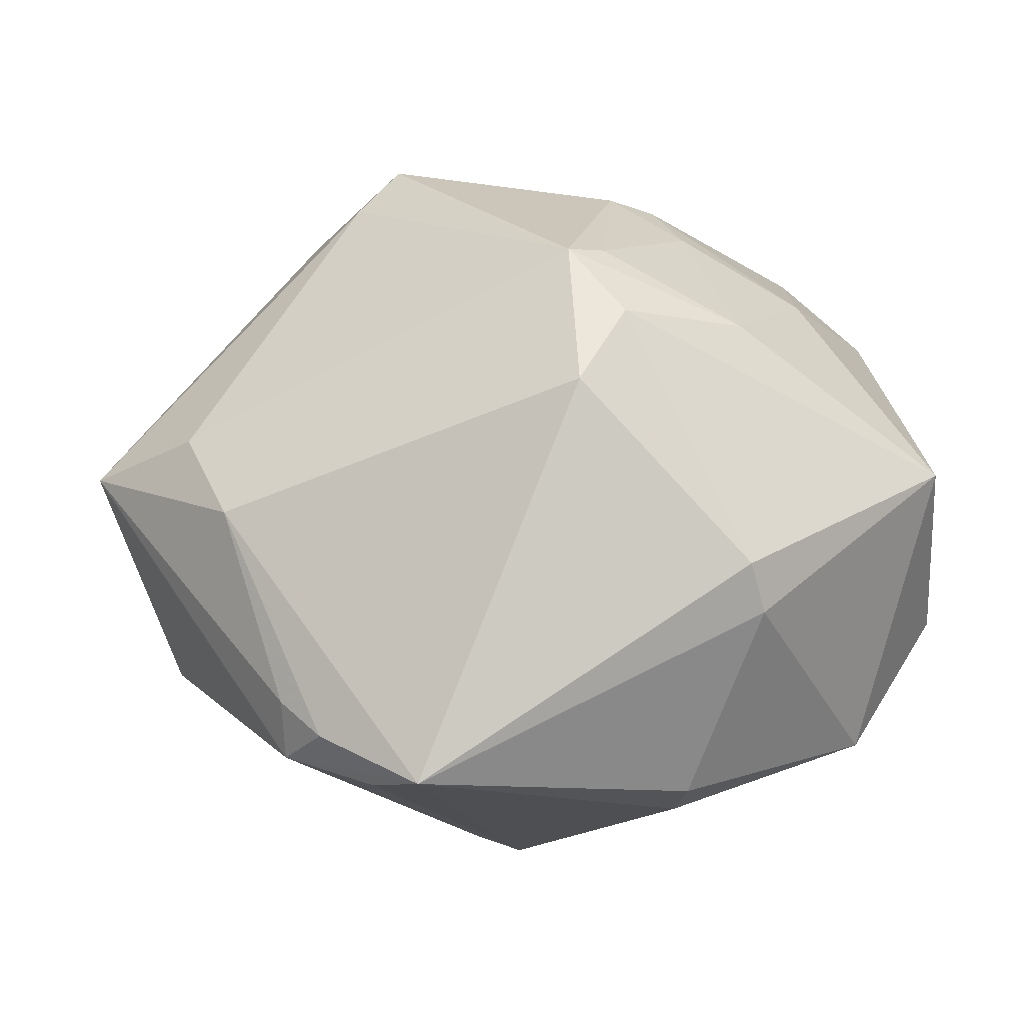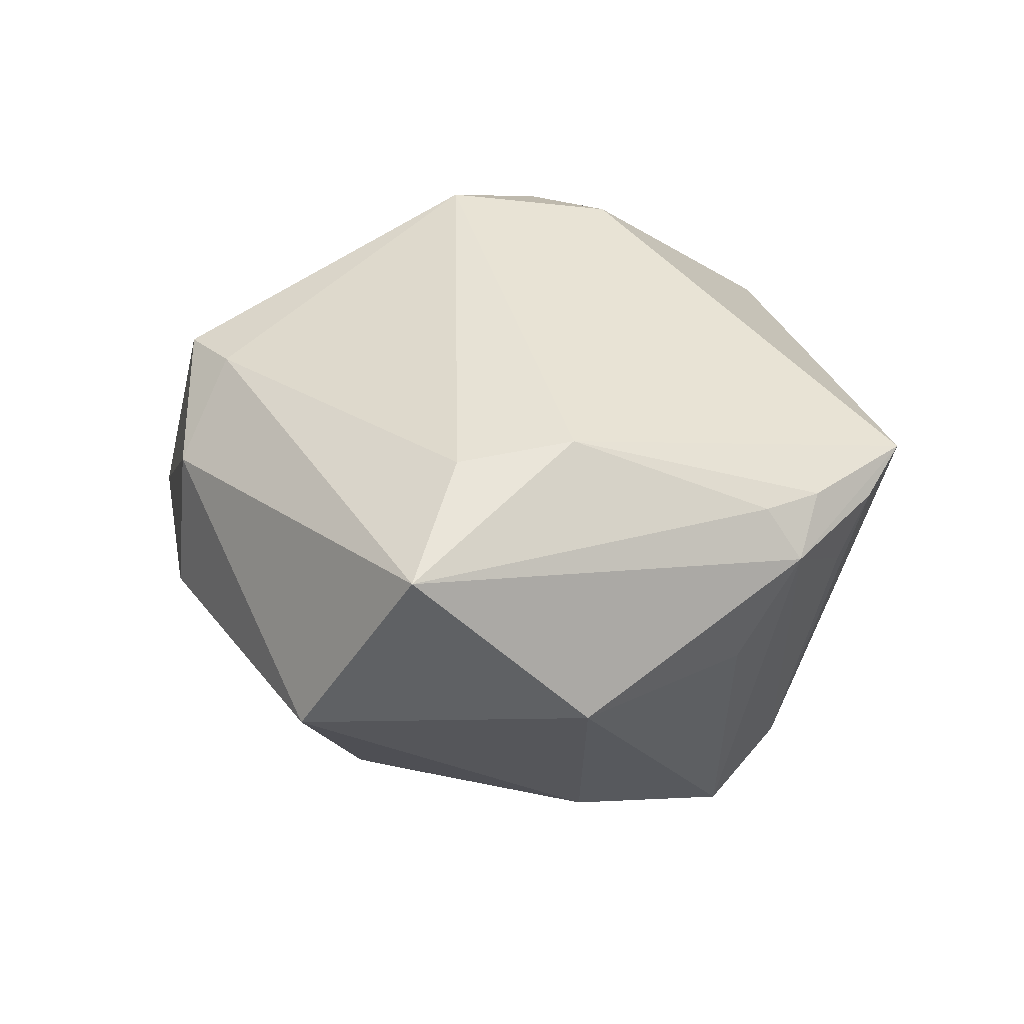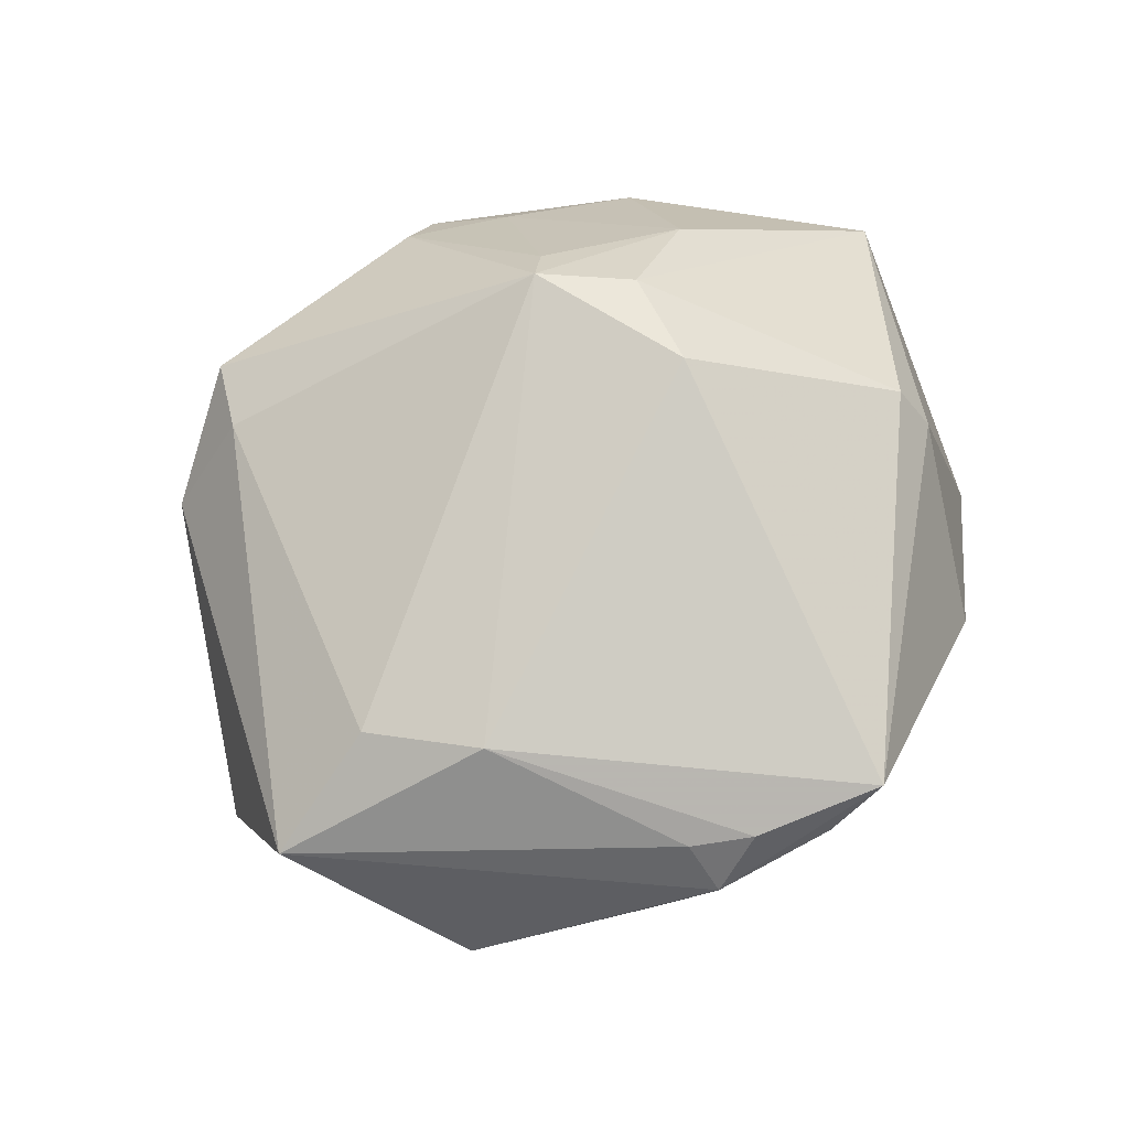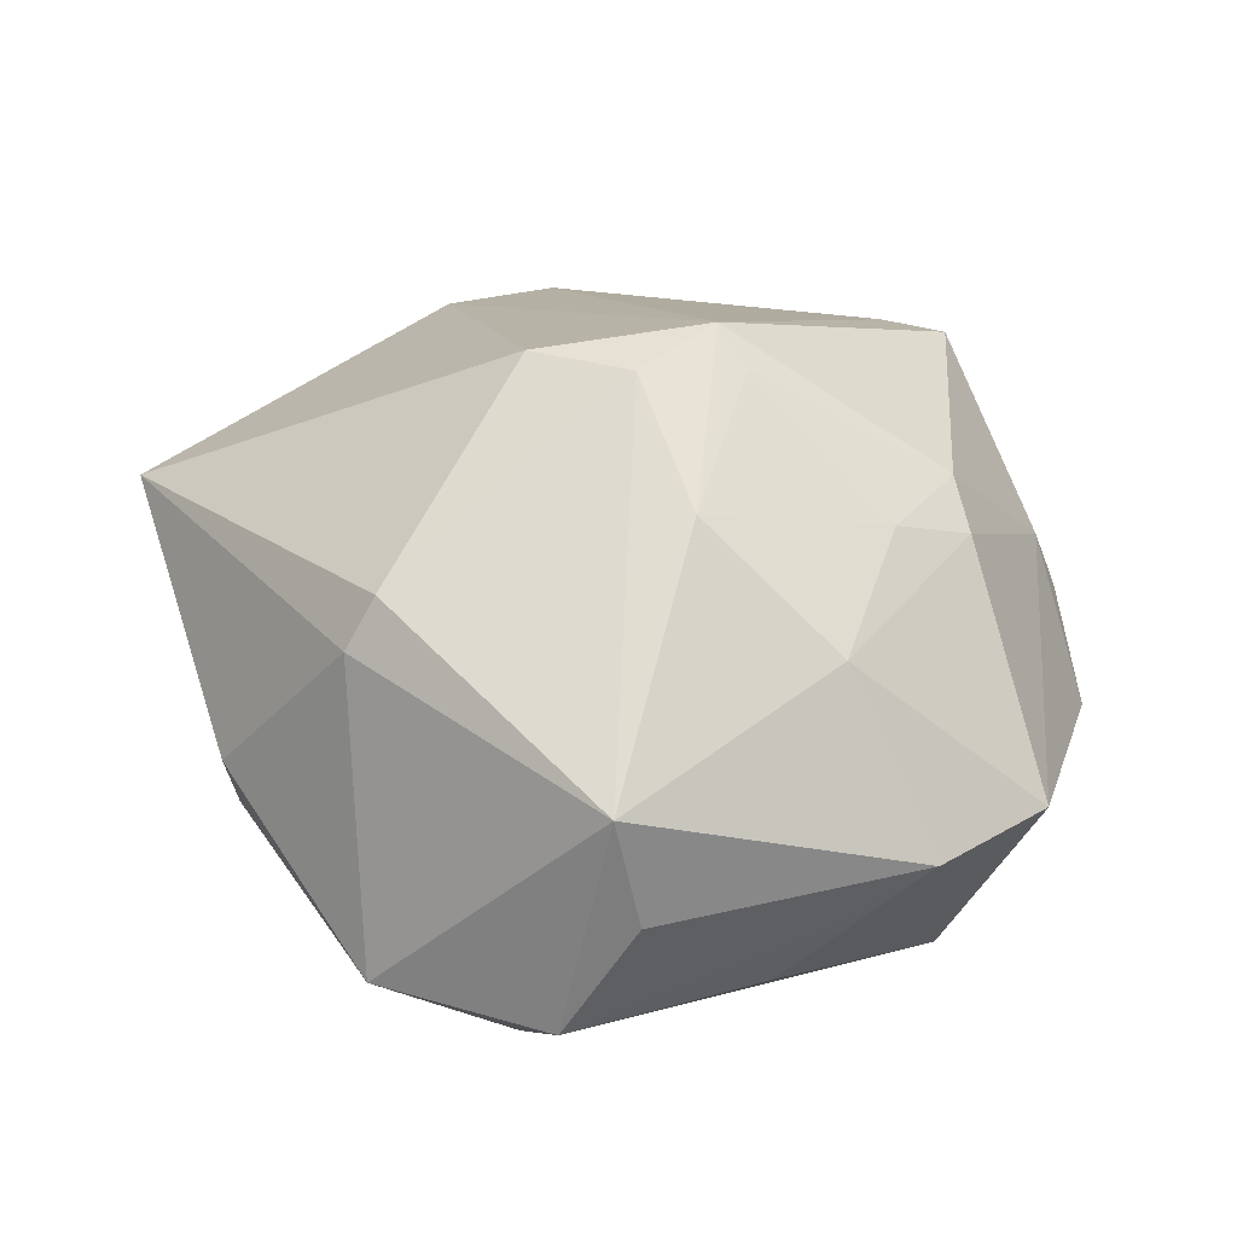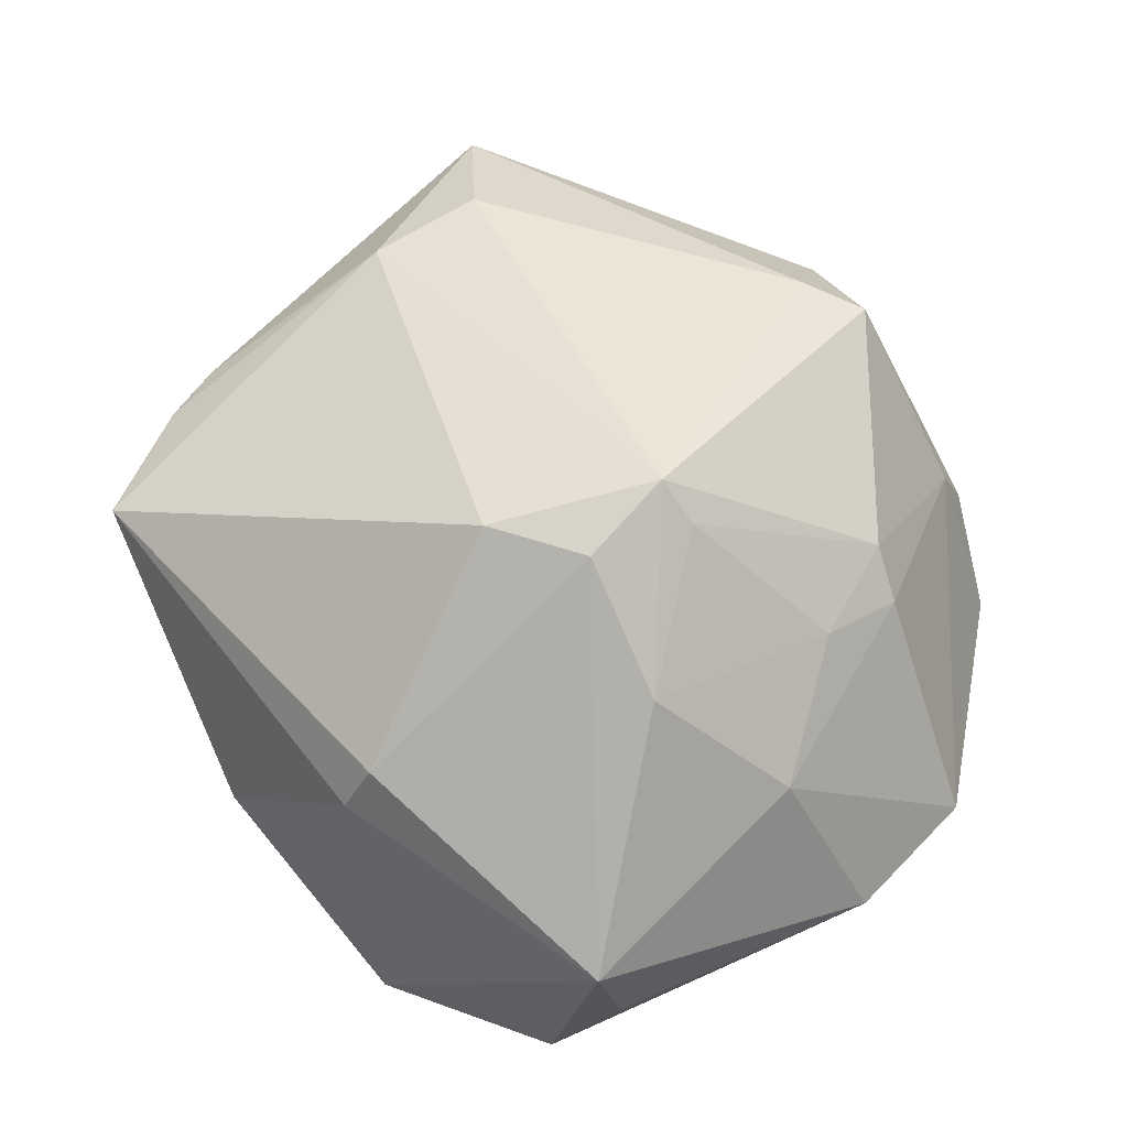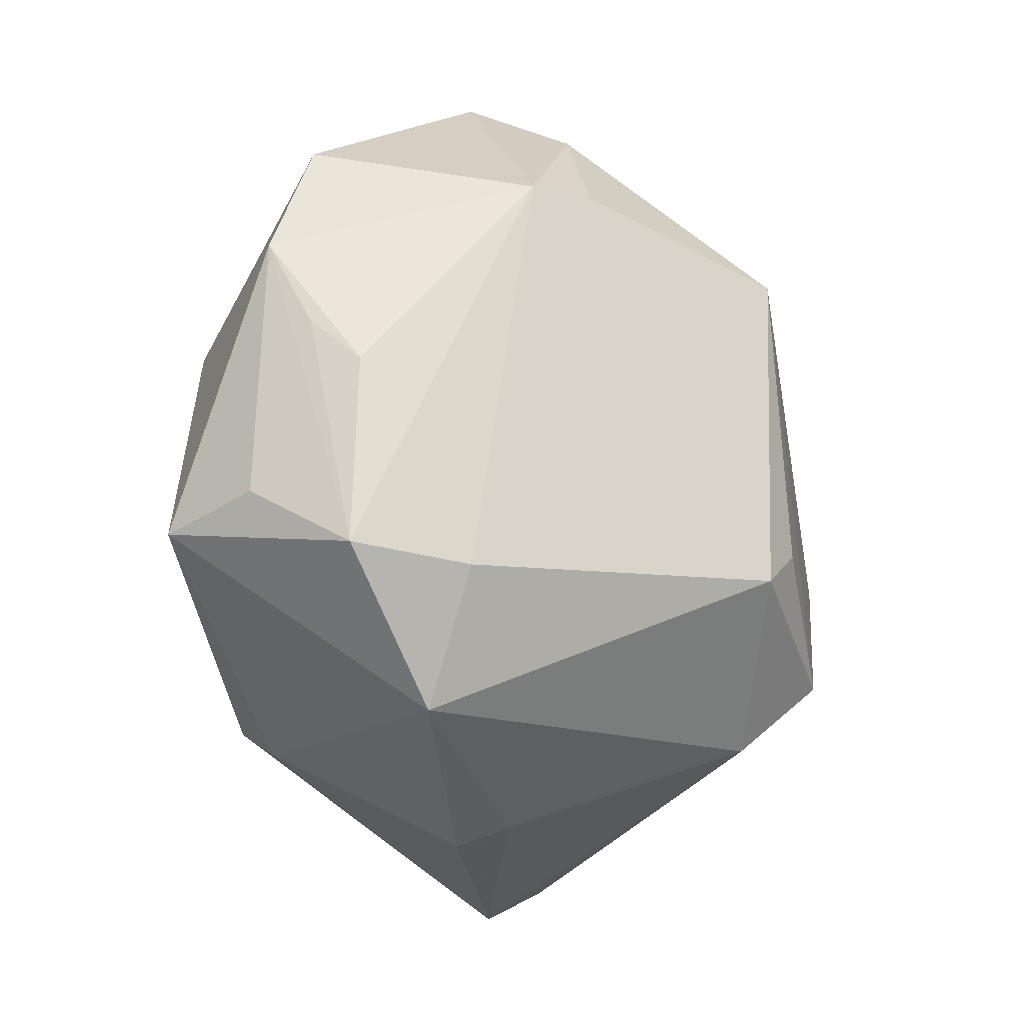
<metadata>
{"format":"obj","ext":"obj","renderer":"f3d","projection":"perspective","resolution":1024,"background":"white","views":[{"elev":53.0,"azim":-12.5,"up":"+Z"},{"elev":17.8,"azim":-89.2,"up":"+Z"},{"elev":56.0,"azim":-65.7,"up":"+Z"},{"elev":36.1,"azim":71.0,"up":"+Z"},{"elev":70.5,"azim":66.6,"up":"+Z"},{"elev":-22.6,"azim":119.2,"up":"+Y"}]}
</metadata>
<code>
v 0.04129 -0.0005527 -0.007526
v 0.00915 0.00862 0.0333
v -0.02154 -0.04054 0.01383
v 0.02916 0.02105 -0.02007
v 0.03263 -0.0206 -0.01514
v 0.04196 -0.01994 -0.007348
v 0.0171 -0.03054 0.01779
v 0.01725 0.04078 -0.005656
v 0.005543 0.01621 -0.03551
v 0.0415 -0.01486 0.01436
v 0.0001873 -0.01245 -0.03474
v -0.03833 0.02203 -0.01127
v 0.02104 0.01805 0.02245
v 0.006506 -0.03882 -0.004613
v -0.0257 -0.0372 0.009581
v 0.004872 0.007322 0.03591
v 0.0293 -0.03318 -0.008539
v -0.008468 0.03602 0.02204
v 0.01973 0.02607 0.01897
v 0.007023 0.04206 0.001249
v -0.02471 -0.006932 -0.02644
v -0.02028 0.01752 -0.02337
v -0.001333 0.02493 -0.02574
v 0.01467 0.0264 0.02202
v -0.04334 -0.007468 -0.008537
v 0.007318 -0.04018 0.001124
v 0.04311 -0.01302 0.003534
v 0.02378 0.02132 -0.02388
v 0.005198 -0.0167 -0.03429
v -0.03793 0.005754 0.01671
v -0.0356 -0.005927 0.01826
v 0.01573 0.03412 -0.01698
v 0.04296 0.01375 0.002665
v -0.02375 -0.03441 0.00193
v -0.014 0.03173 0.02121
v -0.03375 -0.02935 0.005209
v -0.0301 -0.03124 0.01117
v -0.008541 -0.02954 -0.02432
v 0.02203 -0.0008628 0.0284
v -0.01498 0.03767 -0.003796
v 0.01629 -0.02734 0.02242
v -0.01882 0.03623 0.01123
v -0.01216 -0.02276 -0.03137
v -0.0333 -0.02583 0.01046
v 0.03754 0.02672 0.001376
v 0.00889 -0.001604 0.03501
v -0.0319 -0.0233 -0.006118
v 0.002124 -0.009436 0.03478
v -0.04853 0.009794 0.007526
v 0.006663 0.03974 0.007457
v 0.04237 0.004184 -0.002367
v 0.03239 0.008989 0.01806
f 49 12 25
f 49 35 42
f 40 12 42
f 42 12 49
f 49 25 36
f 25 47 36
f 21 25 12
f 16 31 48
f 48 31 3
f 16 35 30
f 30 31 16
f 30 35 49
f 49 31 30
f 40 42 20
f 3 31 37
f 37 36 3
f 3 36 15
f 43 9 11
f 43 21 9
f 43 47 25
f 25 21 43
f 43 36 47
f 22 21 12
f 9 21 22
f 40 32 23
f 23 32 9
f 23 12 40
f 23 22 12
f 9 22 23
f 4 1 6
f 18 42 35
f 18 20 42
f 18 35 16
f 45 4 8
f 8 4 32
f 8 32 40
f 40 20 8
f 39 2 16
f 39 52 13
f 13 2 39
f 44 31 49
f 44 37 31
f 49 36 44
f 36 37 44
f 29 43 11
f 11 9 29
f 34 15 36
f 9 32 28
f 32 4 28
f 28 29 9
f 24 18 16
f 16 2 24
f 24 2 13
f 45 52 33
f 33 4 45
f 1 4 33
f 41 48 3
f 3 7 41
f 6 17 5
f 5 17 29
f 5 4 6
f 5 28 4
f 29 28 5
f 26 17 7
f 26 7 3
f 14 17 26
f 3 14 26
f 43 29 38
f 29 17 38
f 38 17 14
f 38 14 3
f 3 15 38
f 15 34 38
f 36 43 38
f 38 34 36
f 19 24 13
f 19 52 45
f 13 52 19
f 20 18 50
f 18 24 50
f 24 19 50
f 50 8 20
f 45 8 50
f 50 19 45
f 6 1 51
f 51 33 6
f 1 33 51
f 48 41 46
f 16 48 46
f 46 39 16
f 52 39 10
f 10 41 7
f 39 46 10
f 10 46 41
f 10 33 52
f 10 17 6
f 7 17 10
f 6 33 27
f 27 10 6
f 33 10 27

</code>
